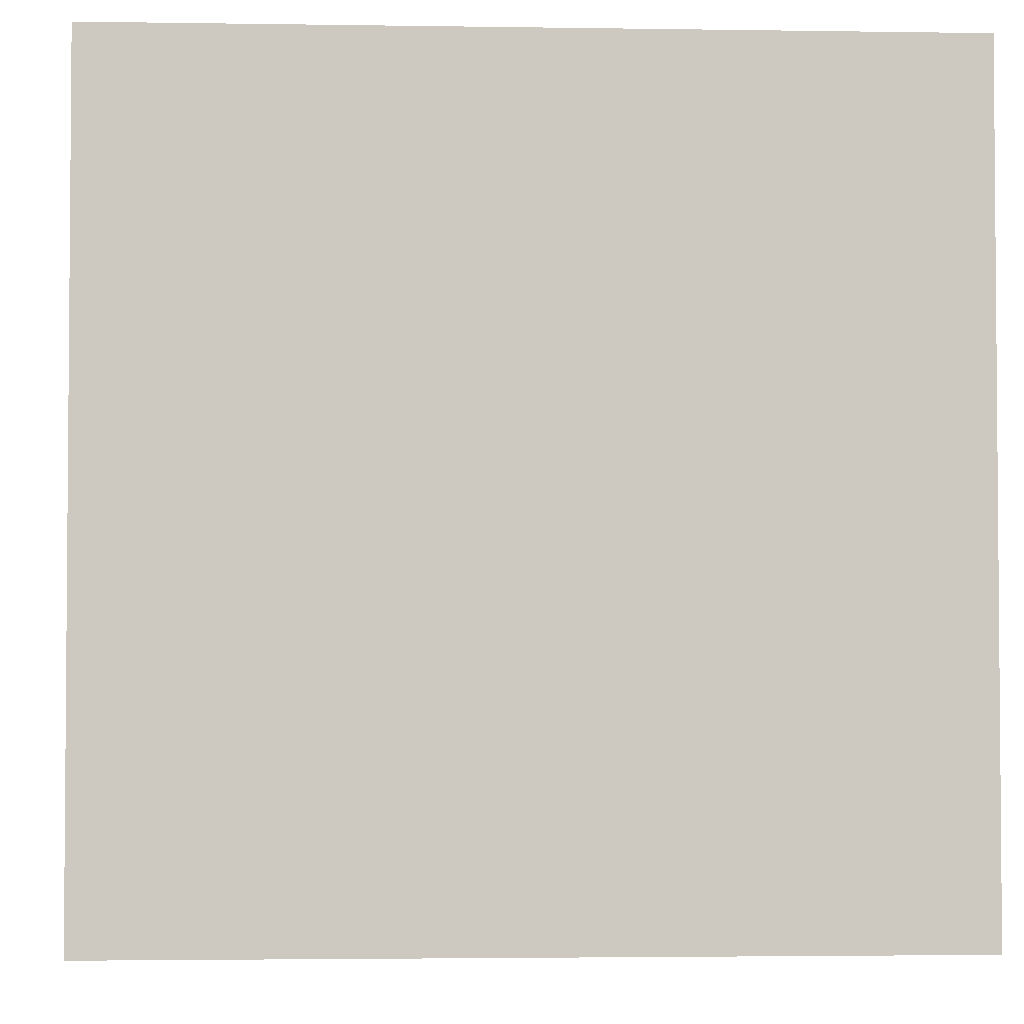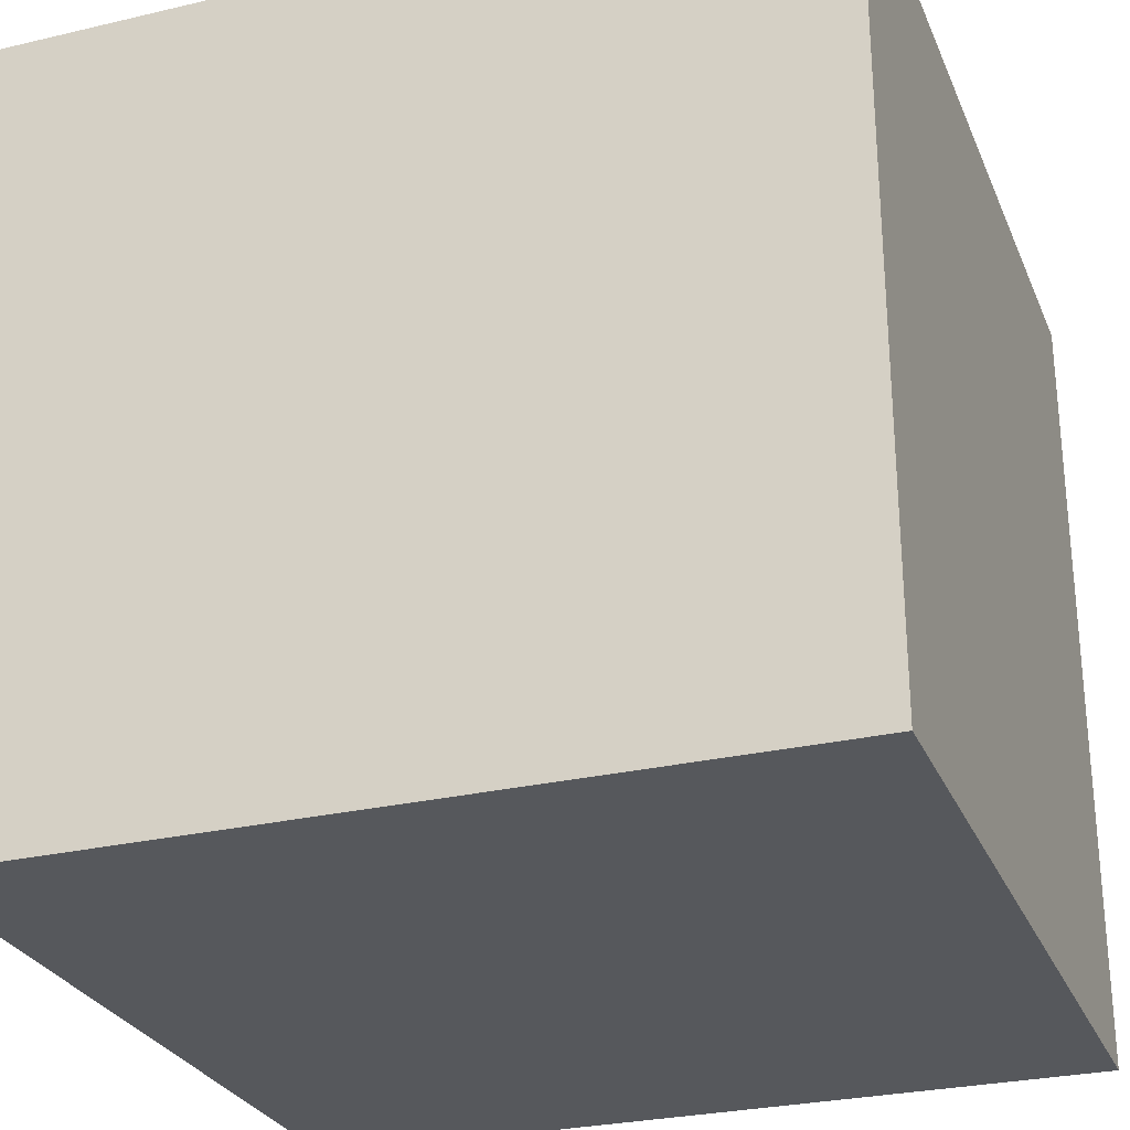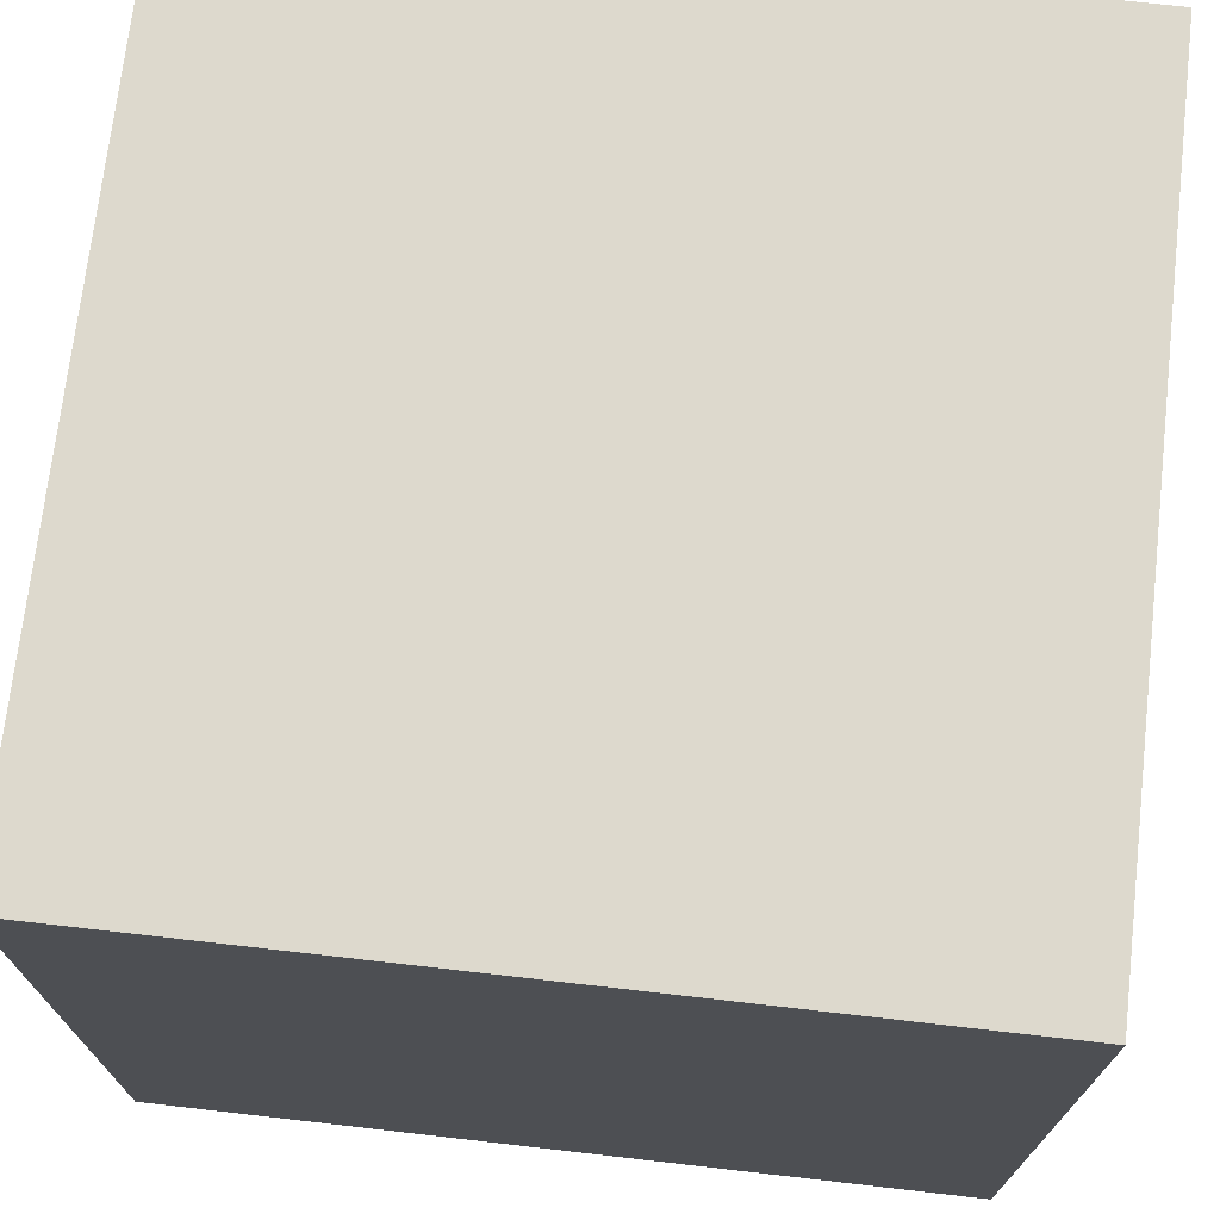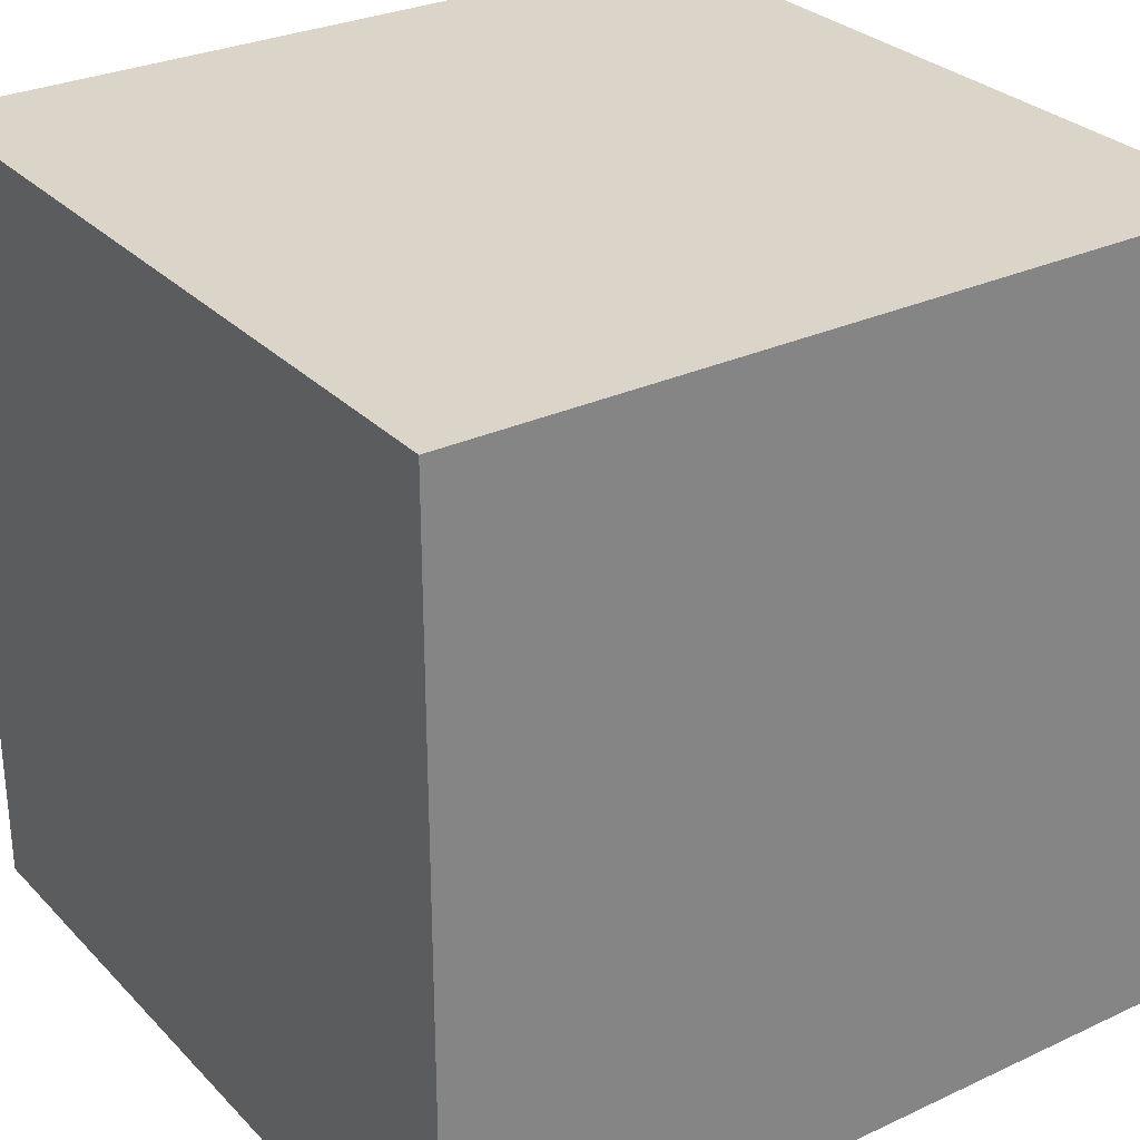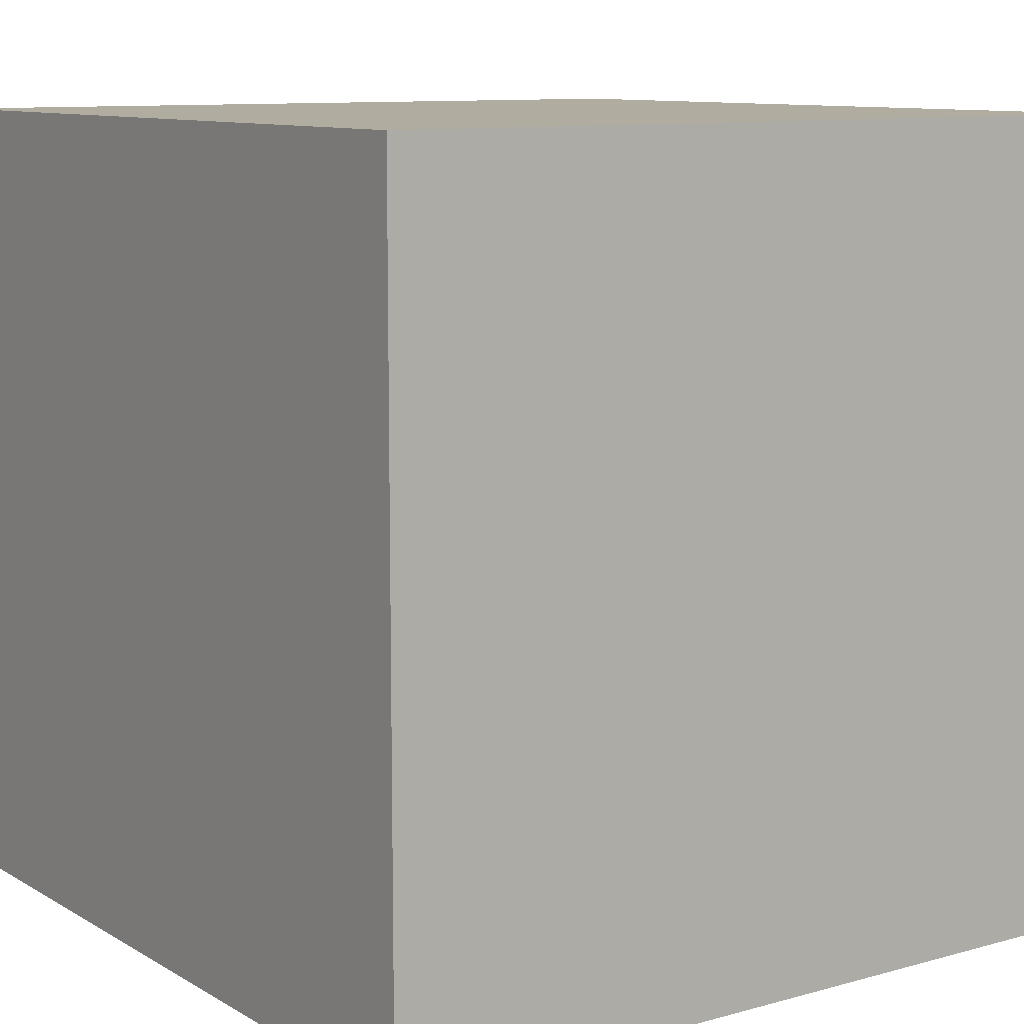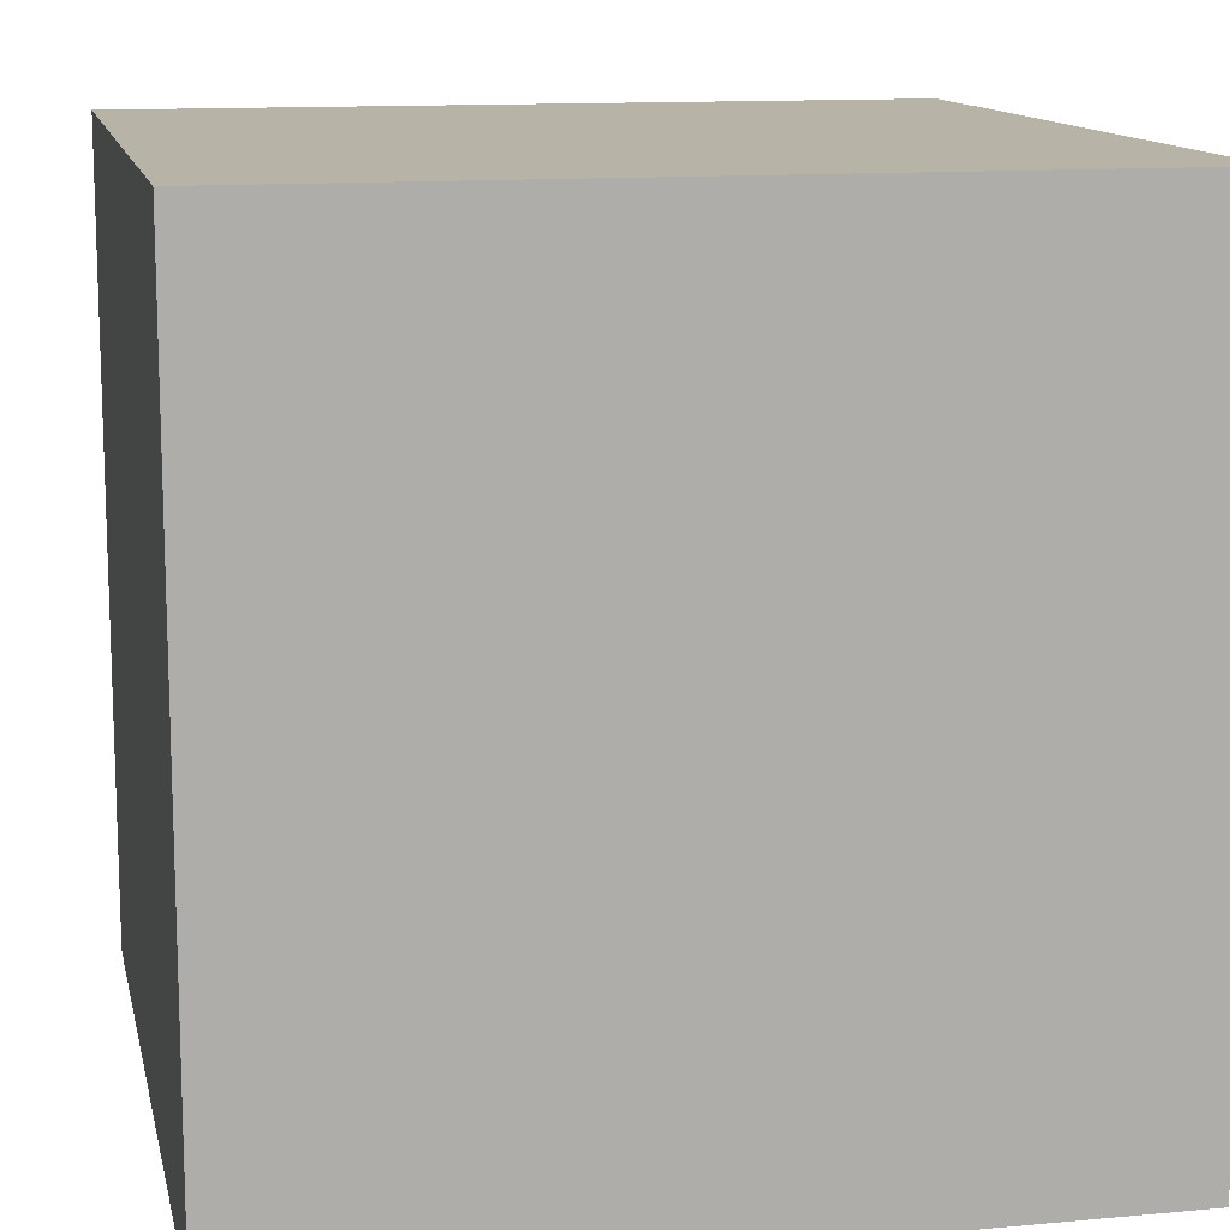
<metadata>
{"format":"obj","ext":"obj","renderer":"f3d","projection":"perspective","resolution":1024,"background":"white","views":[{"elev":-2.9,"azim":176.9,"up":"+Y"},{"elev":-27.8,"azim":-70.3,"up":"+Z"},{"elev":72.0,"azim":96.5,"up":"+Z"},{"elev":29.2,"azim":-34.6,"up":"+Z"},{"elev":10.1,"azim":144.9,"up":"+Z"},{"elev":12.7,"azim":-102.0,"up":"+Z"}]}
</metadata>
<code>
o Cube.001
v -8 -8 8
v -8 8 8
v -8 -8 -8
v -8 8 -8
v 8 -8 8
v 8 8 8
v 8 -8 -8
v 8 8 -8
f 1 2 4 3
f 3 4 8 7
f 7 8 6 5
f 5 6 2 1
f 3 7 5 1
f 8 4 2 6

</code>
